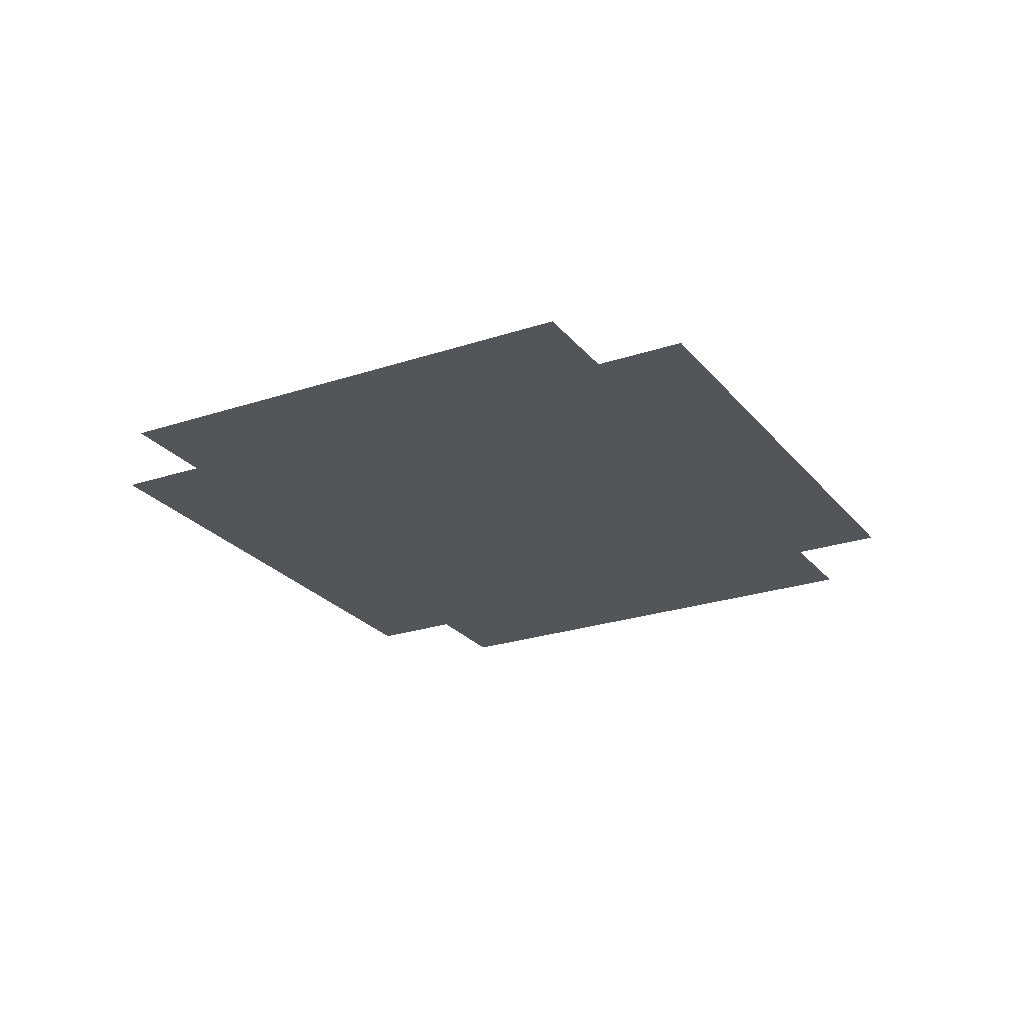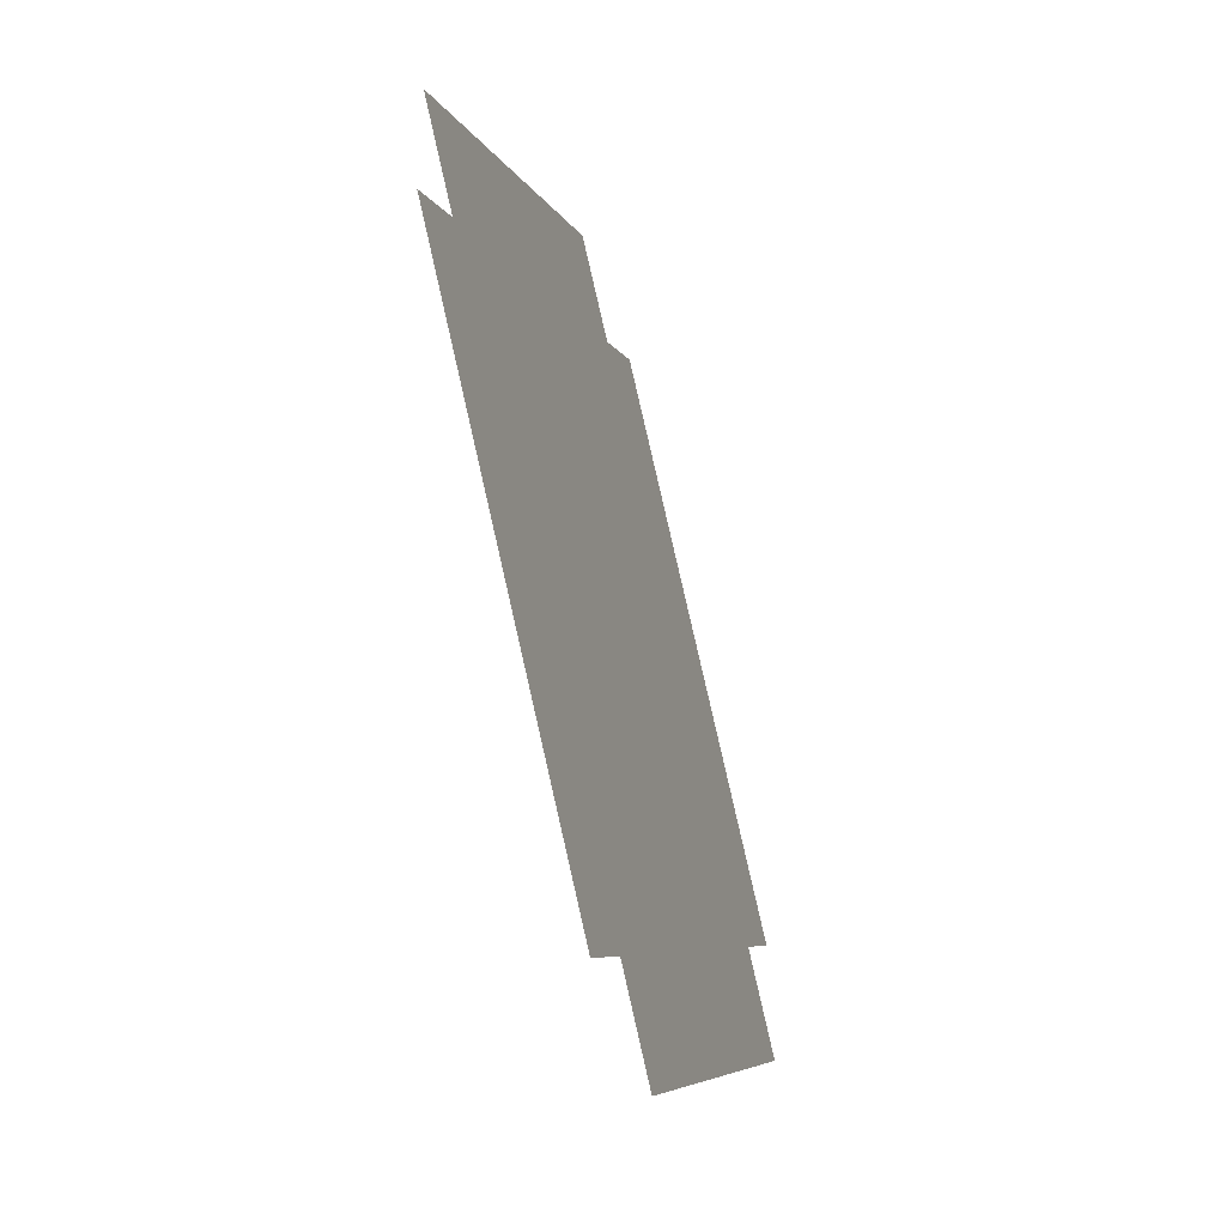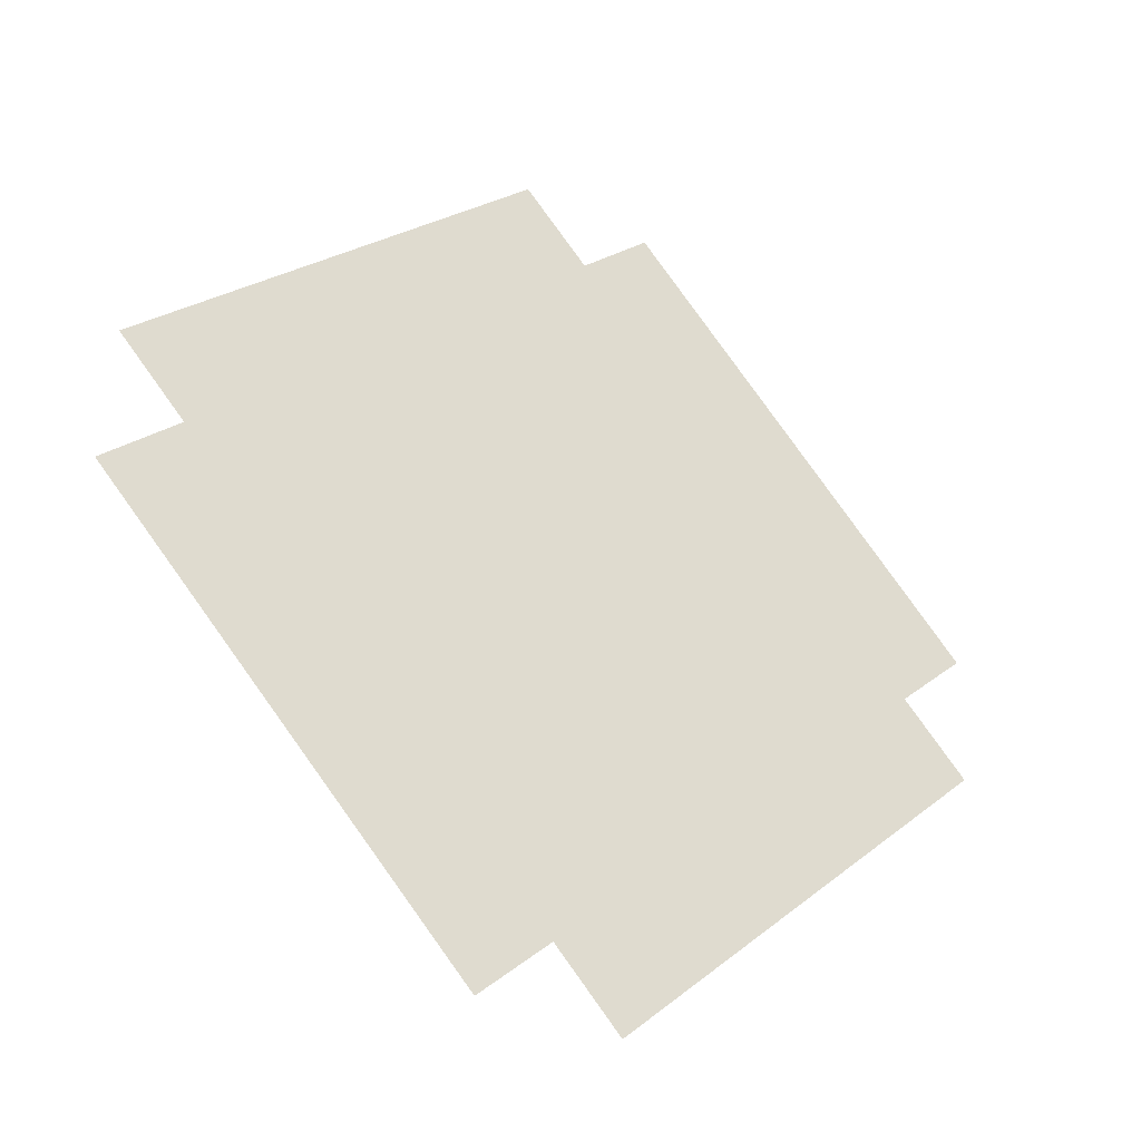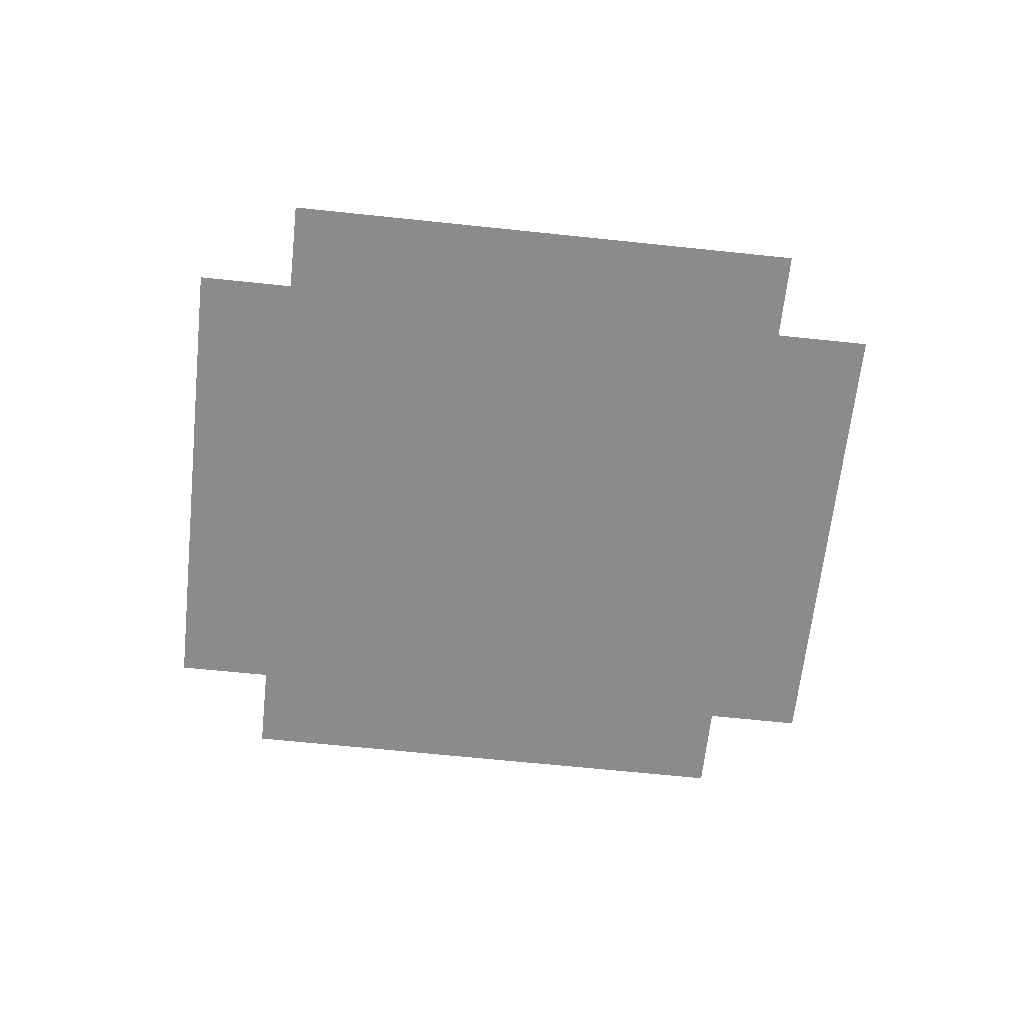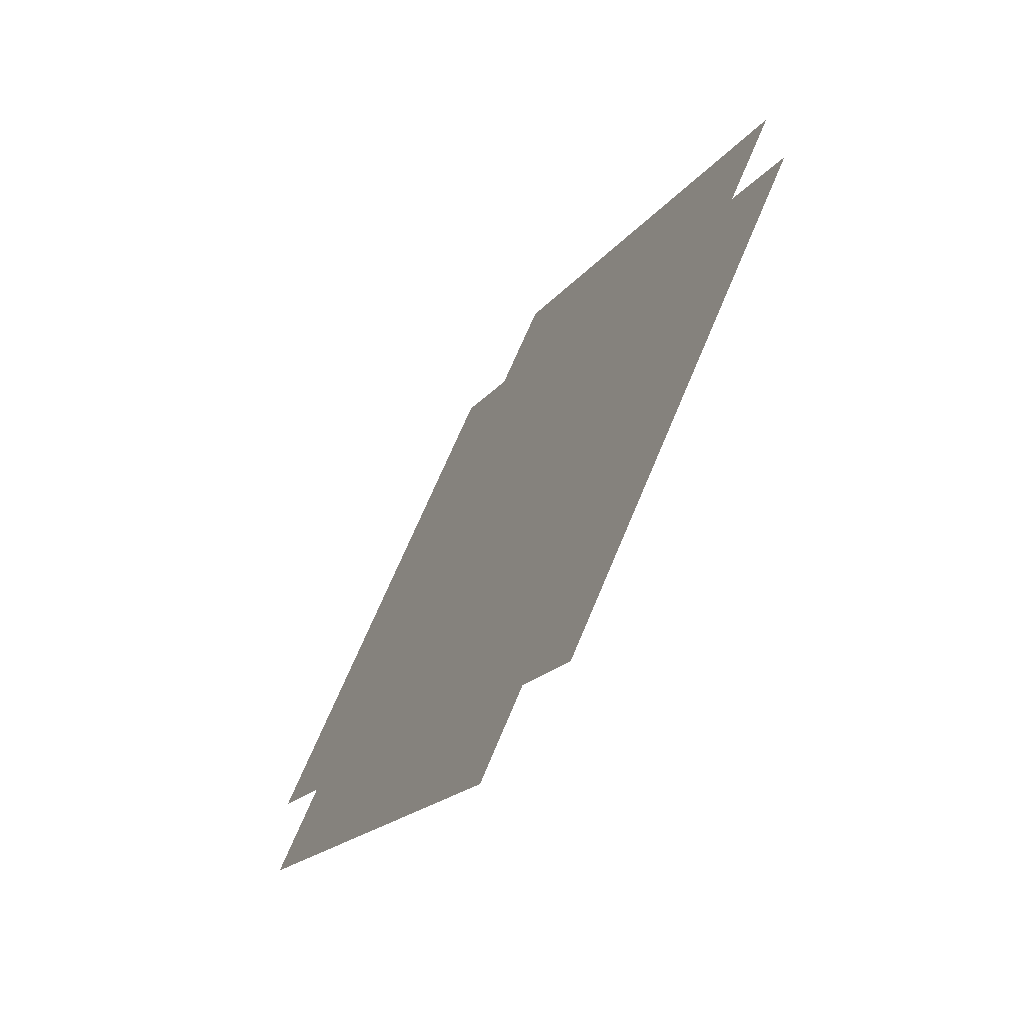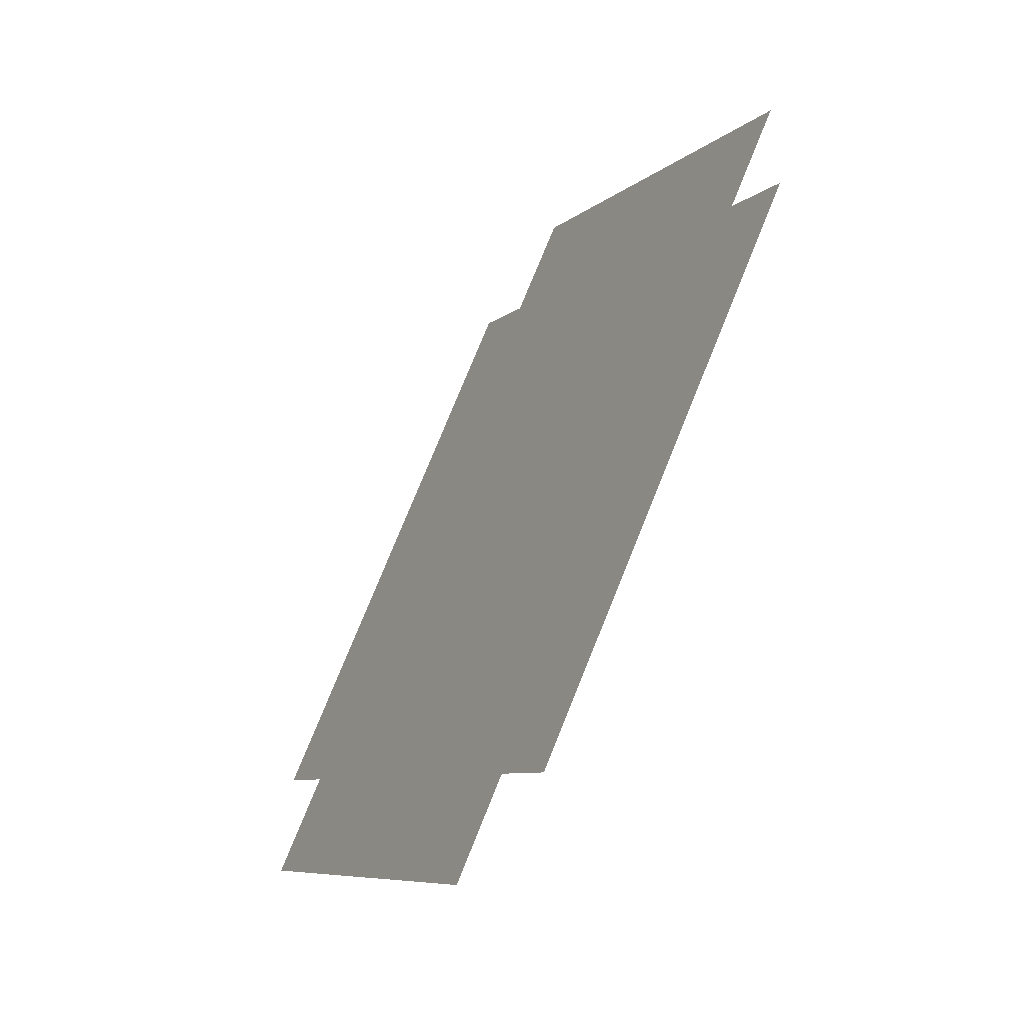
<metadata>
{"format":"obj","ext":"obj","renderer":"f3d","projection":"perspective","resolution":1024,"background":"white","views":[{"elev":-24.4,"azim":-106.1,"up":"+Y"},{"elev":-52.0,"azim":108.3,"up":"+Z"},{"elev":-38.3,"azim":-34.5,"up":"+Z"},{"elev":-64.0,"azim":-51.1,"up":"+Y"},{"elev":-65.5,"azim":-122.0,"up":"+Z"},{"elev":-56.2,"azim":58.3,"up":"+Z"}]}
</metadata>
<code>
g _Combined_Vis74_0
v -1.591 0.275 -1.591
v 2.541e-06 0.275 -4.682e-06
v -2.66 0.275 -0.5215
v -2.236 0.275 -0.09723
v -2.625 0.275 0.2917
v -1.458 0.275 1.458
v -0.5215 0.275 -2.66
v -0.09723 0.275 -2.236
v 0.2917 0.275 -2.625
v 1.458 0.275 -1.458
v 1.591 0.275 1.591
v 0.5215 0.275 2.66
v 0.09723 0.275 2.236
v -0.2917 0.275 2.625
v 2.66 0.275 0.5215
v 2.236 0.275 0.09722
v 2.625 0.275 -0.2917
g _Combined_Vis74_0_0
f 3 2 1
f 3 4 2
f 2 4 5
f 2 5 6
f 2 7 1
f 8 7 2
f 8 2 9
f 9 2 10
f 2 12 11
f 13 12 2
f 13 2 14
f 14 2 6
f 15 2 11
f 15 16 2
f 2 16 17
f 2 17 10

</code>
